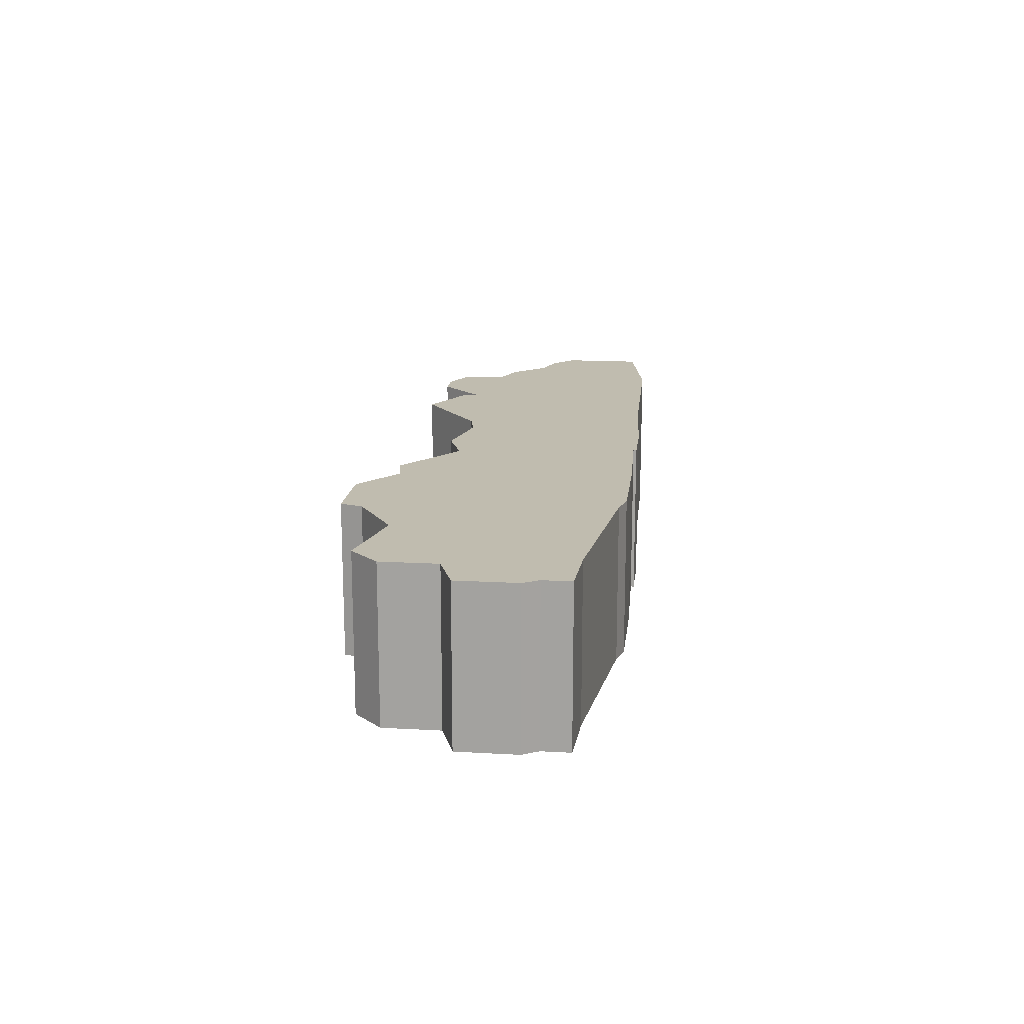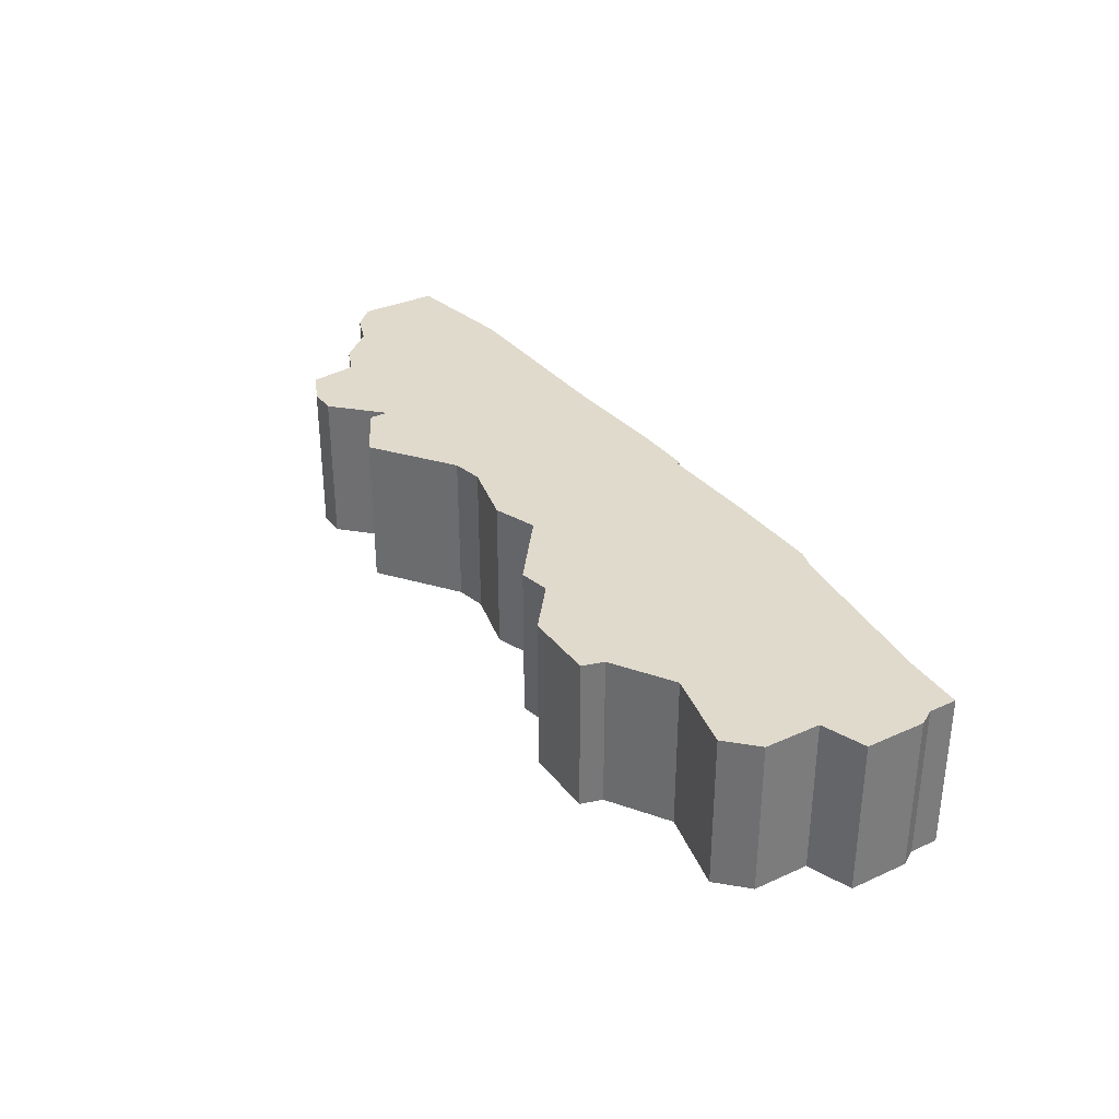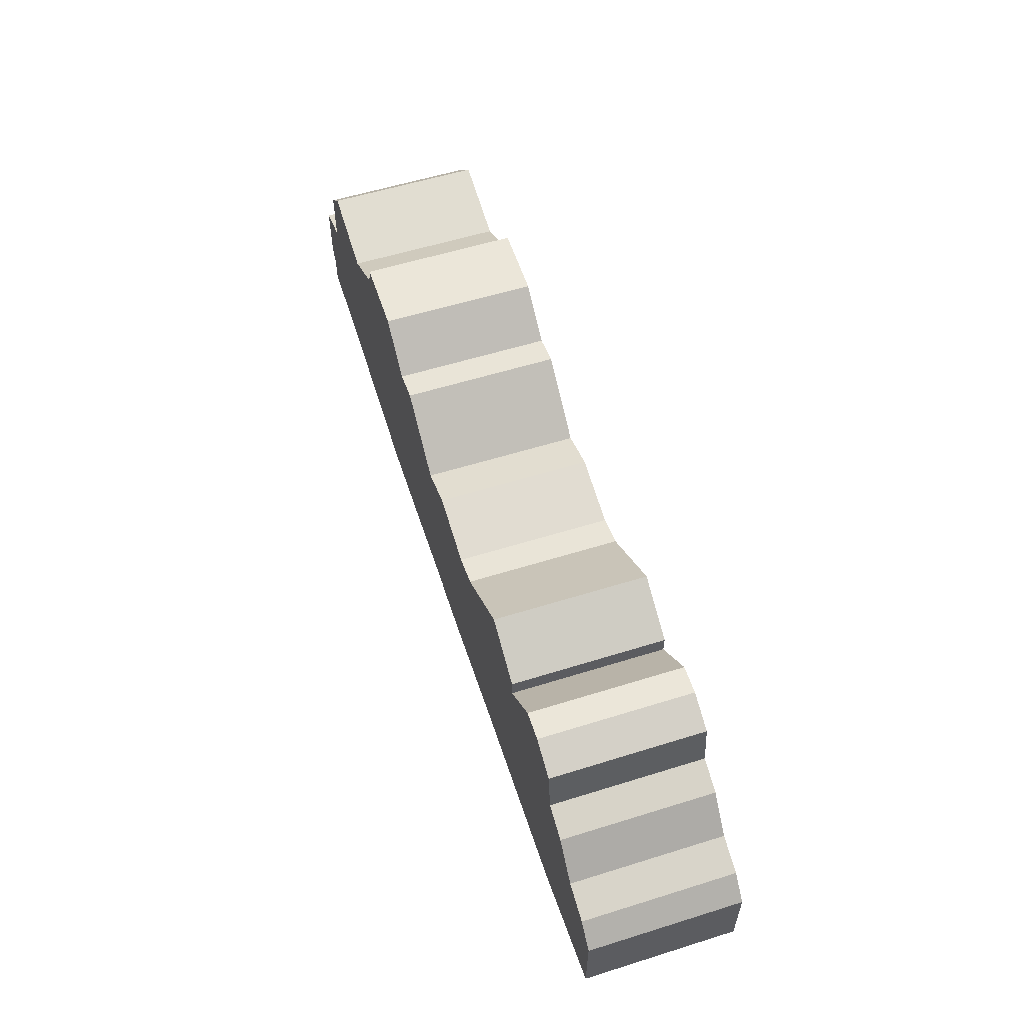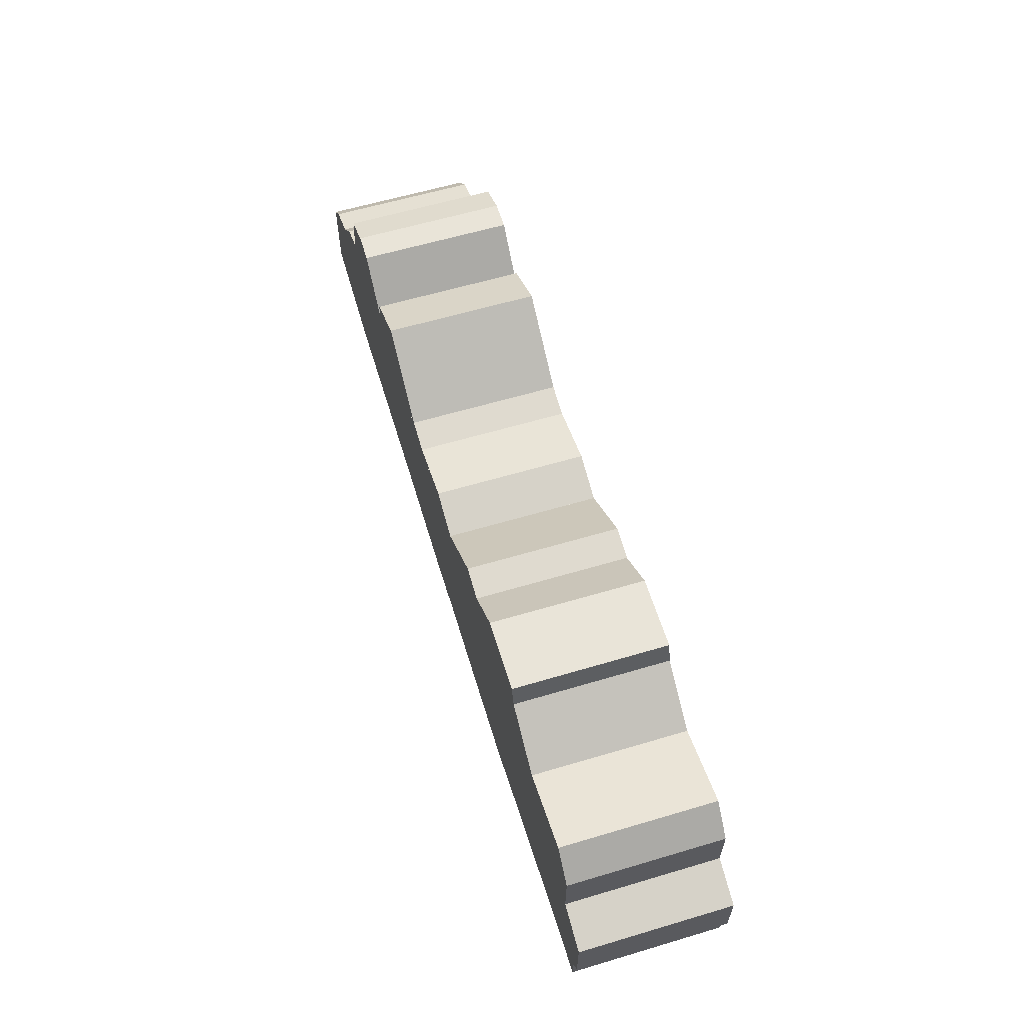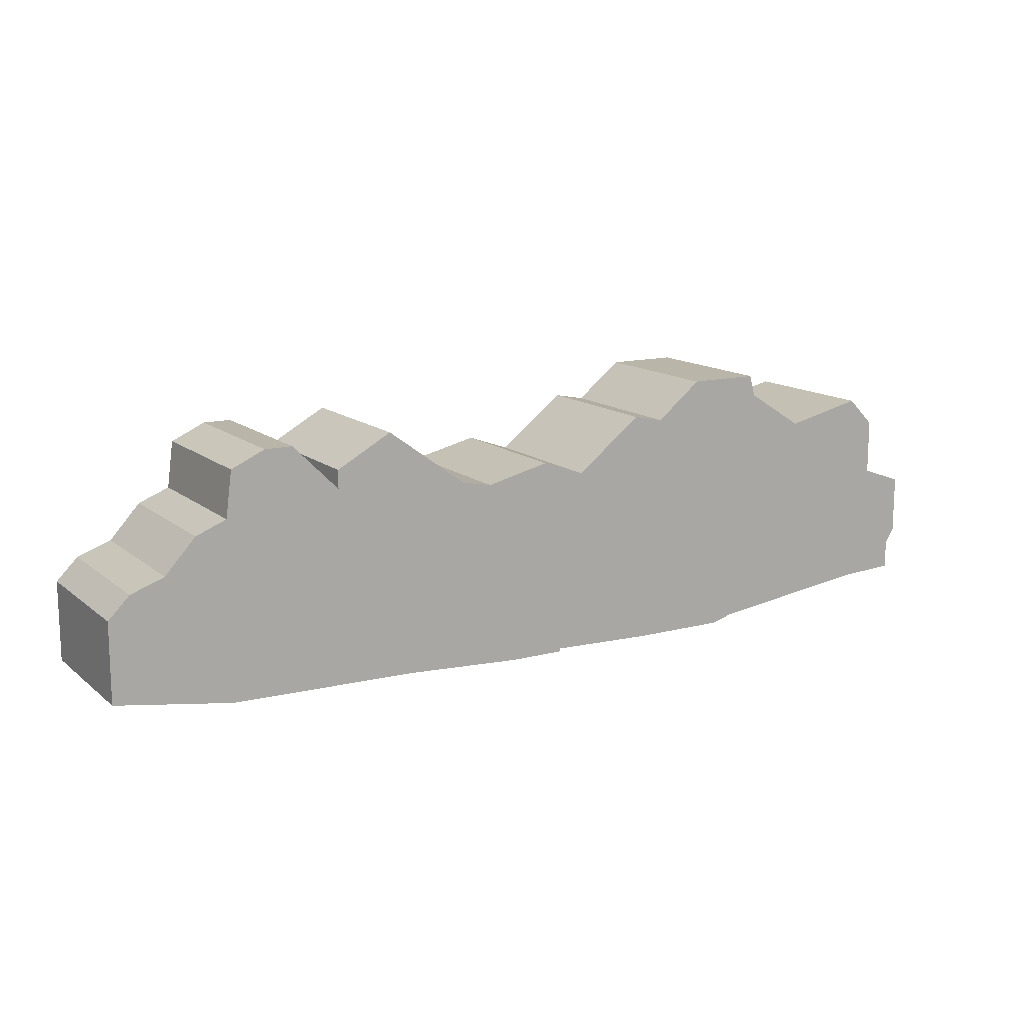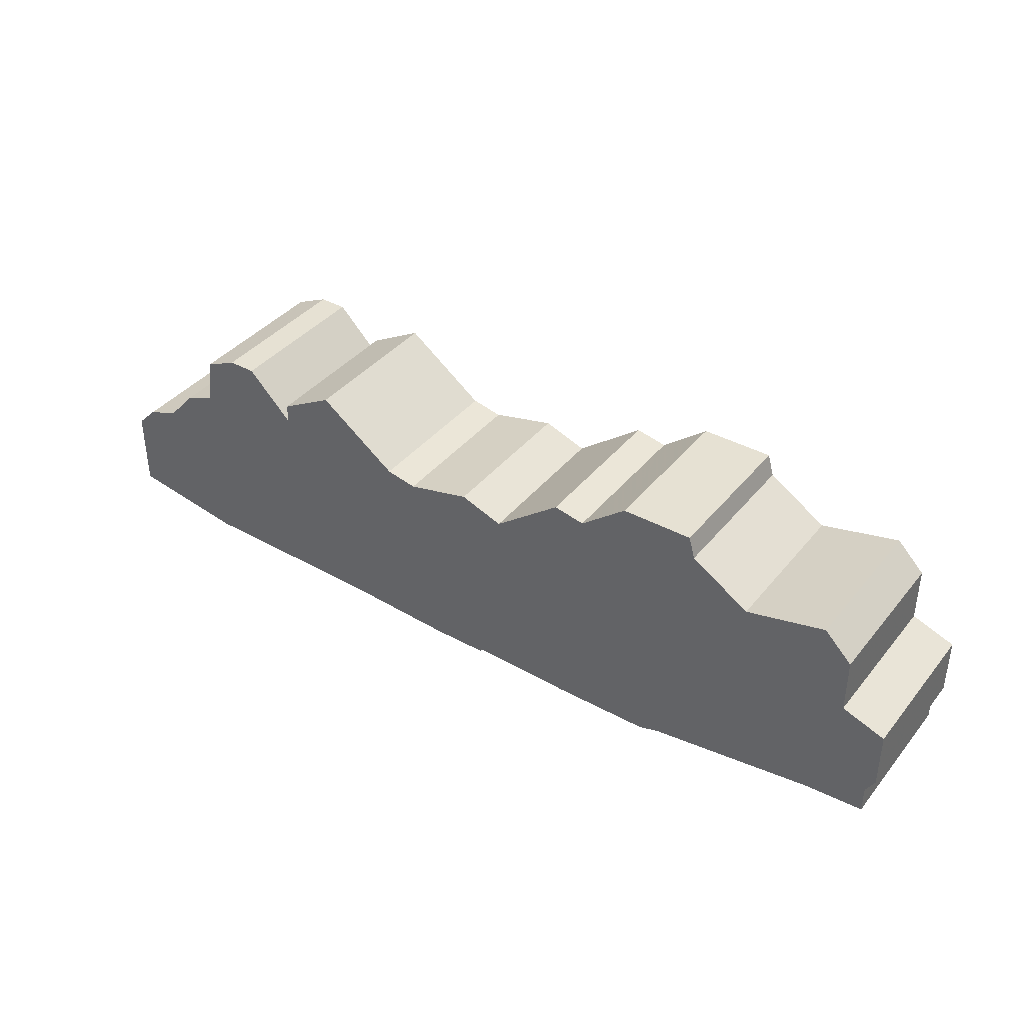
<metadata>
{"format":"obj","ext":"obj","renderer":"f3d","projection":"perspective","resolution":1024,"background":"white","views":[{"elev":16.3,"azim":-83.4,"up":"+Z"},{"elev":33.0,"azim":-121.8,"up":"+Z"},{"elev":57.2,"azim":72.0,"up":"+Y"},{"elev":60.6,"azim":-106.9,"up":"+Y"},{"elev":13.6,"azim":149.4,"up":"+Y"},{"elev":38.8,"azim":-145.4,"up":"+Y"}]}
</metadata>
<code>
g sbg_iceland_dm_remains03_m
v -0.84 0.81 0
v -1.03 0.69 0
v -1.29 0.75 0
v -1.38 0.66 0
v -1.38 0.48 0
v -1.52 0.43 0
v -1.52 0.24 0
v -1.49 0.19 0
v -1.49 0.1 0
v -1.3 0.09 0
v -0.76 0.02 0
v -0.69 0 0
v -0.38 0 0
v -0.04 0.01 0
v -0.04 0 0
v 0.14 0 0
v 0.52 0.02 0
v 1.14 0.03 0
v 1.52 0.09 0
v 1.52 0.35 0
v 1.45 0.42 0
v 1.34 0.46 0
v 1.24 0.57 0
v 1.14 0.61 0
v 1.12 0.76 0
v 1.01 0.81 0
v 0.92 0.81 0
v 0.77 0.66 0
v 0.77 0.72 0
v 0.59 0.82 0
v 0.33 0.63 0
v 0.23 0.61 0
v 0.02 0.66 0
v -0.12 0.61 0
v -0.34 0.78 0
v -0.44 0.76 0
v -0.59 0.88 0
v -0.82 0.88 0
v -0.84 0.81 0.5
v -1.03 0.69 0.5
v -1.29 0.75 0.5
v -1.38 0.66 0.5
v -1.38 0.48 0.5
v -1.52 0.43 0.5
v -1.52 0.24 0.5
v -1.49 0.19 0.5
v -1.49 0.1 0.5
v -1.3 0.09 0.5
v -0.76 0.02 0.5
v -0.69 0 0.5
v -0.38 0 0.5
v -0.04 0.01 0.5
v -0.04 0 0.5
v 0.14 0 0.5
v 0.52 0.02 0.5
v 1.14 0.03 0.5
v 1.52 0.09 0.5
v 1.52 0.35 0.5
v 1.45 0.42 0.5
v 1.34 0.46 0.5
v 1.24 0.57 0.5
v 1.14 0.61 0.5
v 1.12 0.76 0.5
v 1.01 0.81 0.5
v 0.92 0.81 0.5
v 0.77 0.66 0.5
v 0.77 0.72 0.5
v 0.59 0.82 0.5
v 0.33 0.63 0.5
v 0.23 0.61 0.5
v 0.02 0.66 0.5
v -0.12 0.61 0.5
v -0.34 0.78 0.5
v -0.44 0.76 0.5
v -0.59 0.88 0.5
v -0.82 0.88 0.5
g sbg_iceland_dm_remains03_m_0
f 38 37 1
f 36 35 34
f 37 36 1
f 34 33 32
f 31 30 28
f 30 29 28
f 32 31 24
f 28 27 24
f 27 26 24
f 26 25 24
f 31 28 24
f 34 24 17
f 18 24 22
f 24 23 22
f 18 22 19
f 21 20 19
f 22 21 19
f 36 34 13
f 24 18 17
f 34 17 16
f 16 15 14
f 34 16 14
f 34 14 13
f 36 13 12
f 36 12 11
f 10 9 8
f 8 7 5
f 10 8 5
f 7 6 5
f 10 5 2
f 3 2 5
f 4 3 5
f 11 10 2
f 11 2 1
f 36 11 1
f 38 75 37
f 75 38 76
f 1 76 38
f 76 1 39
f 35 72 34
f 72 35 73
f 36 73 35
f 73 36 74
f 37 74 36
f 74 37 75
f 33 70 32
f 70 33 71
f 34 71 33
f 71 34 72
f 32 72 34
f 72 32 70
f 31 68 30
f 68 31 69
f 29 66 28
f 66 29 67
f 30 67 29
f 67 30 68
f 32 69 31
f 69 32 70
f 24 70 32
f 70 24 62
f 28 65 27
f 65 28 66
f 27 64 26
f 64 27 65
f 25 62 24
f 62 25 63
f 26 63 25
f 63 26 64
f 34 62 24
f 62 34 72
f 23 60 22
f 60 23 61
f 24 61 23
f 61 24 62
f 19 56 18
f 56 19 57
f 20 57 19
f 57 20 58
f 21 58 20
f 58 21 59
f 22 59 21
f 59 22 60
f 18 55 17
f 55 18 56
f 17 54 16
f 54 17 55
f 15 52 14
f 52 15 53
f 16 53 15
f 53 16 54
f 14 51 13
f 51 14 52
f 13 50 12
f 50 13 51
f 12 49 11
f 49 12 50
f 9 46 8
f 46 9 47
f 10 47 9
f 47 10 48
f 8 45 7
f 45 8 46
f 6 43 5
f 43 6 44
f 7 44 6
f 44 7 45
f 3 40 2
f 40 3 41
f 4 41 3
f 41 4 42
f 5 42 4
f 42 5 43
f 11 48 10
f 48 11 49
f 2 39 1
f 39 2 40
f 39 75 76
f 72 73 74
f 39 74 75
f 70 71 72
f 66 68 69
f 66 67 68
f 62 69 70
f 62 65 66
f 62 64 65
f 62 63 64
f 62 66 69
f 55 62 72
f 60 62 56
f 60 61 62
f 57 60 56
f 57 58 59
f 57 59 60
f 51 72 74
f 55 56 62
f 54 55 72
f 52 53 54
f 52 54 72
f 51 52 72
f 50 51 74
f 49 50 74
f 46 47 48
f 43 45 46
f 43 46 48
f 43 44 45
f 40 43 48
f 43 40 41
f 43 41 42
f 40 48 49
f 39 40 49
f 39 49 74

</code>
